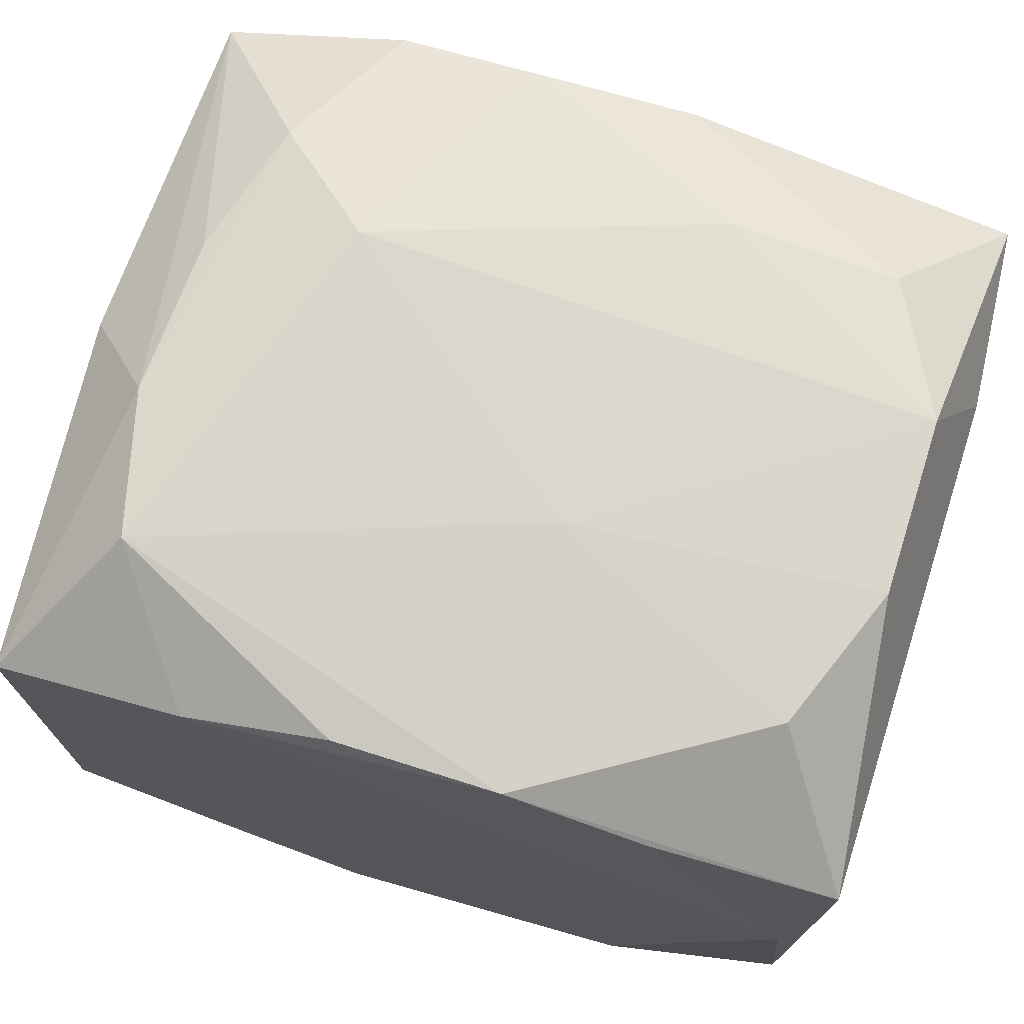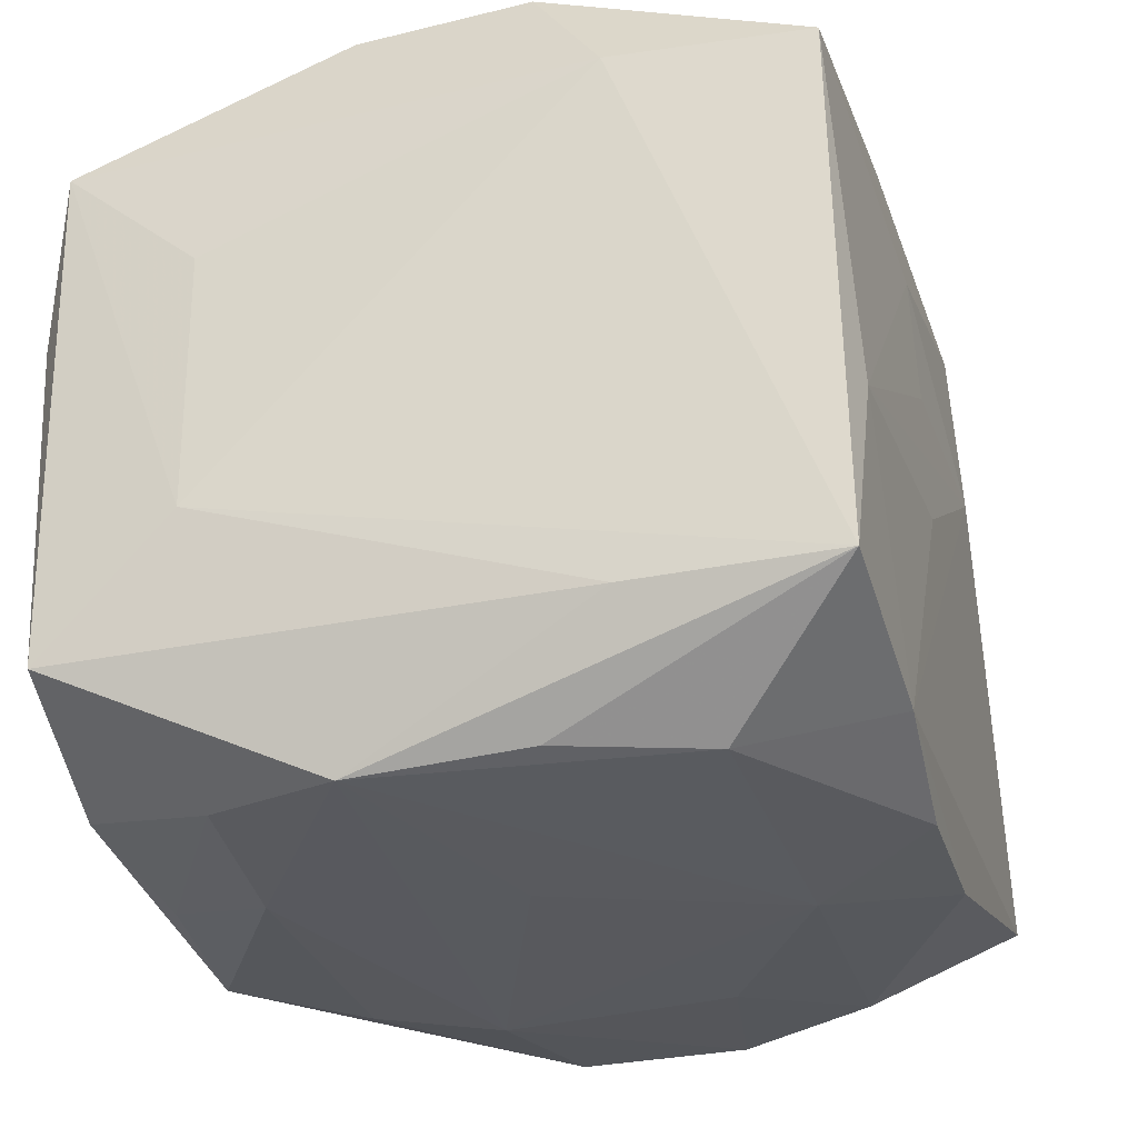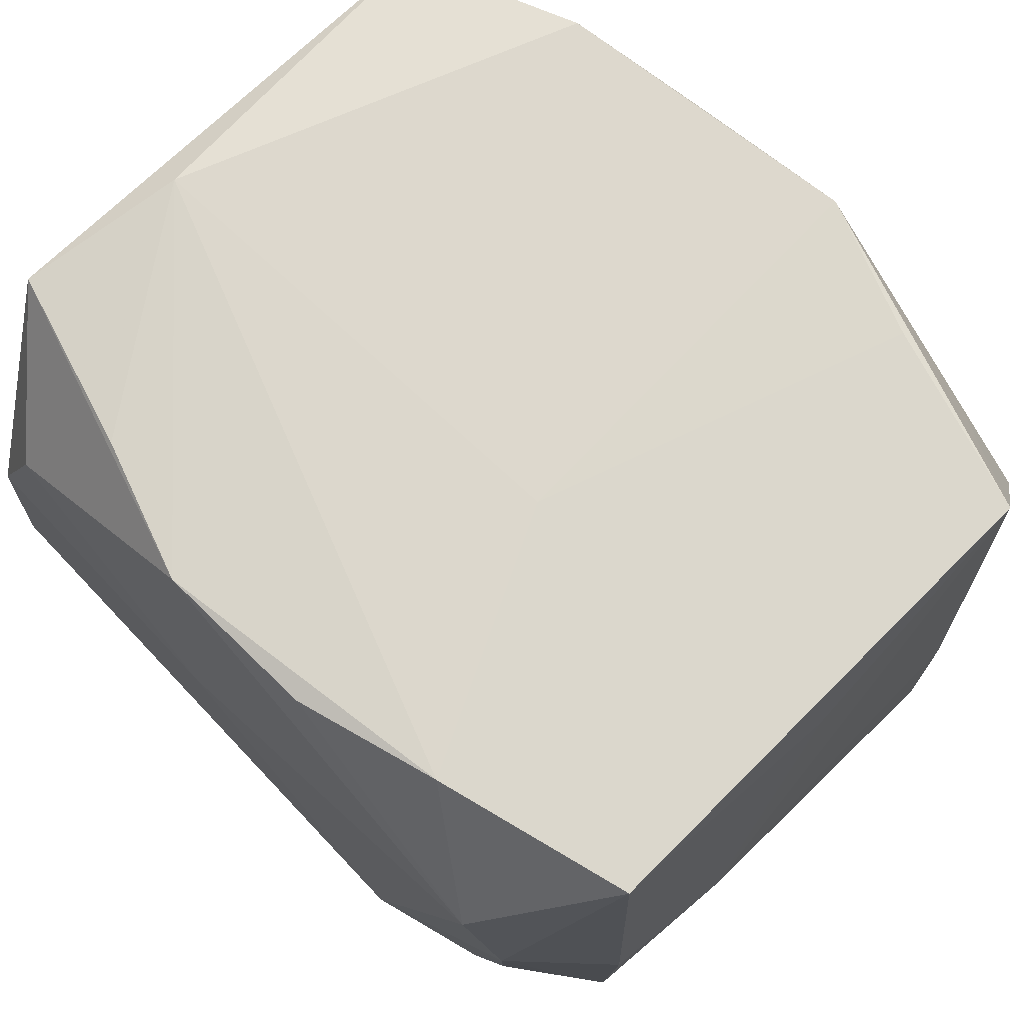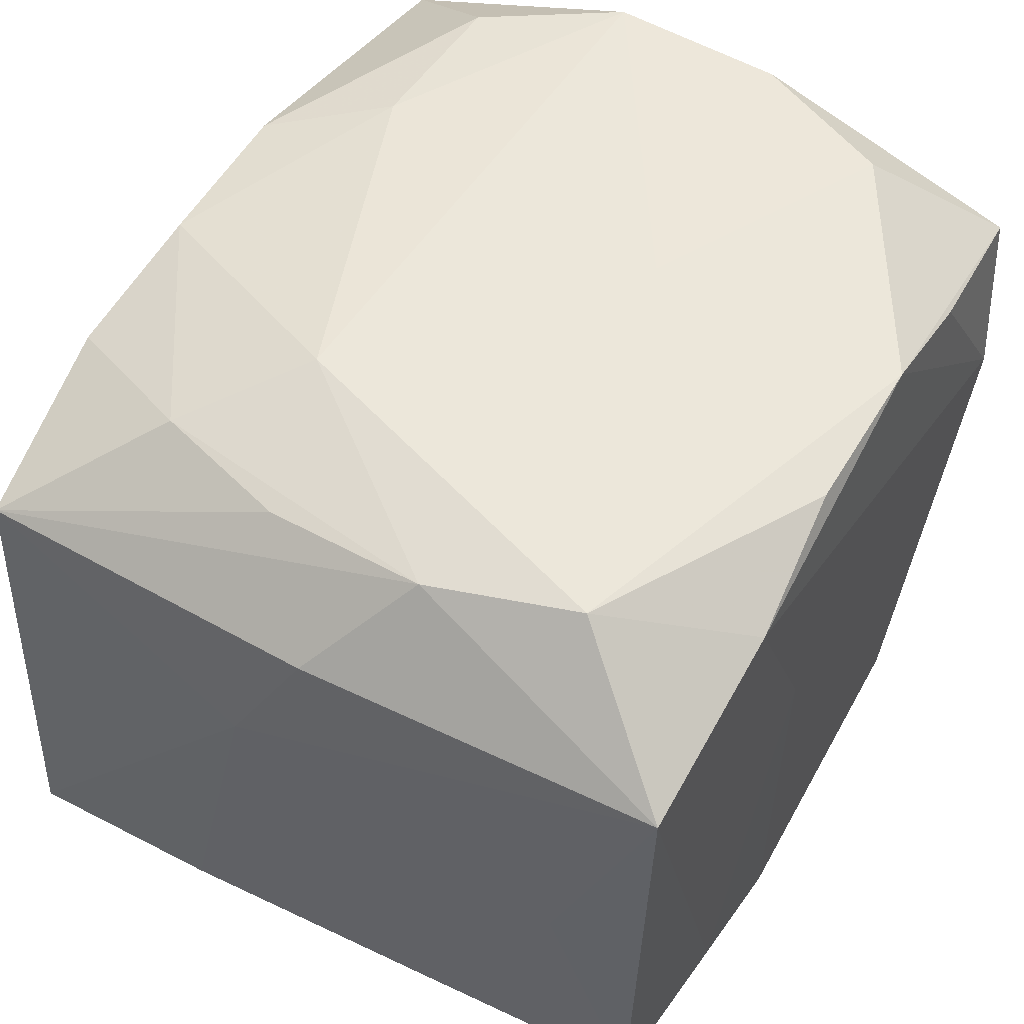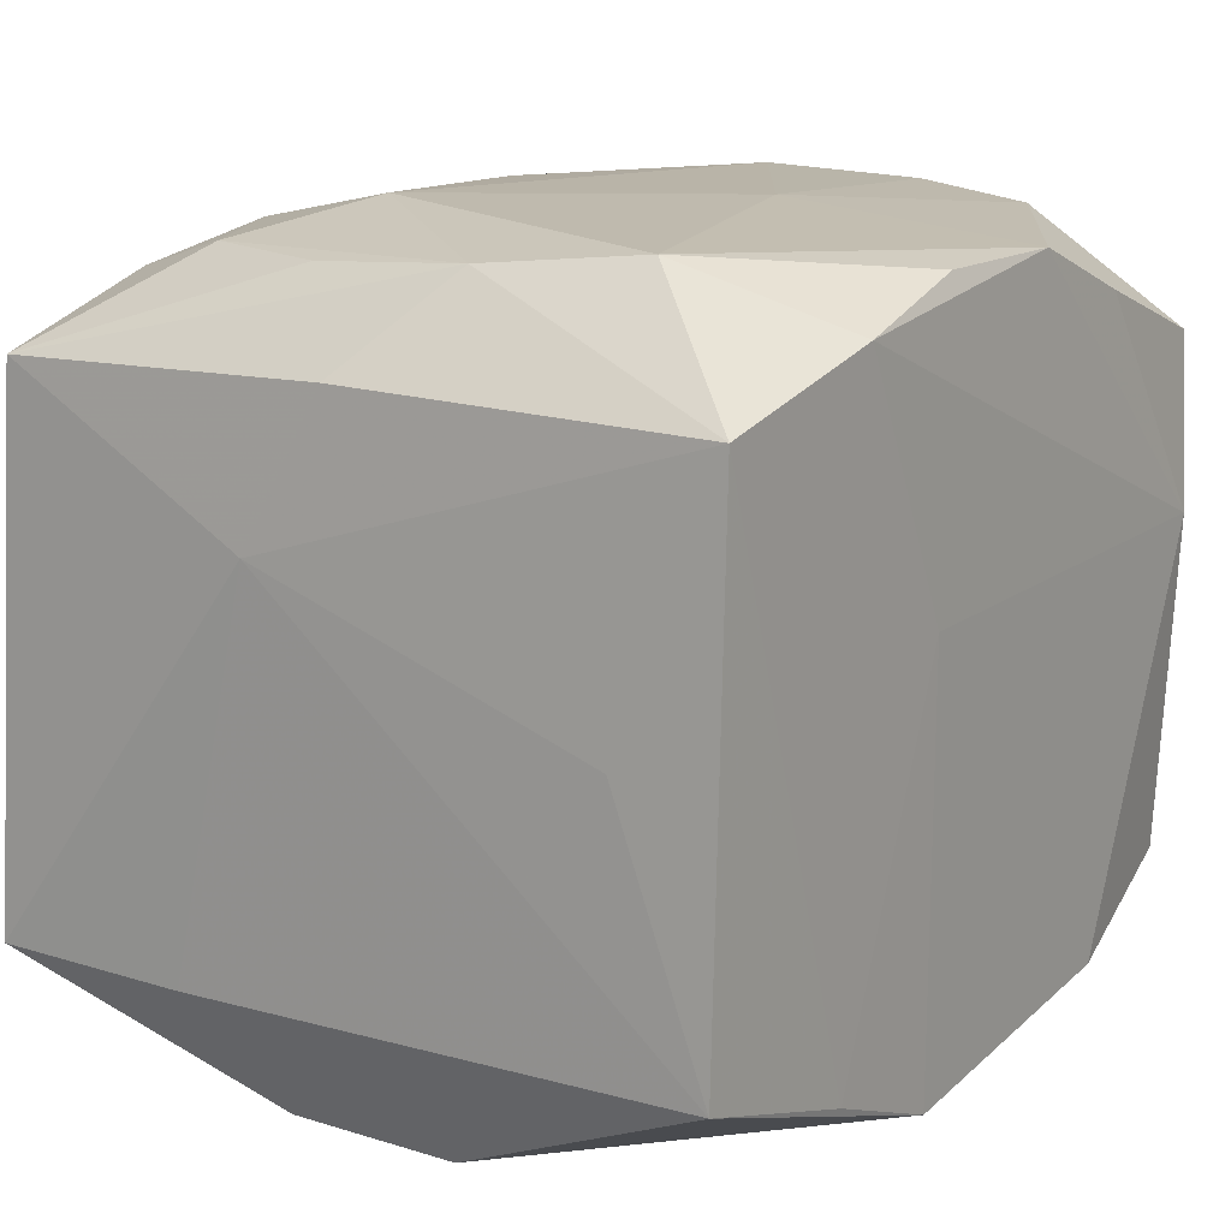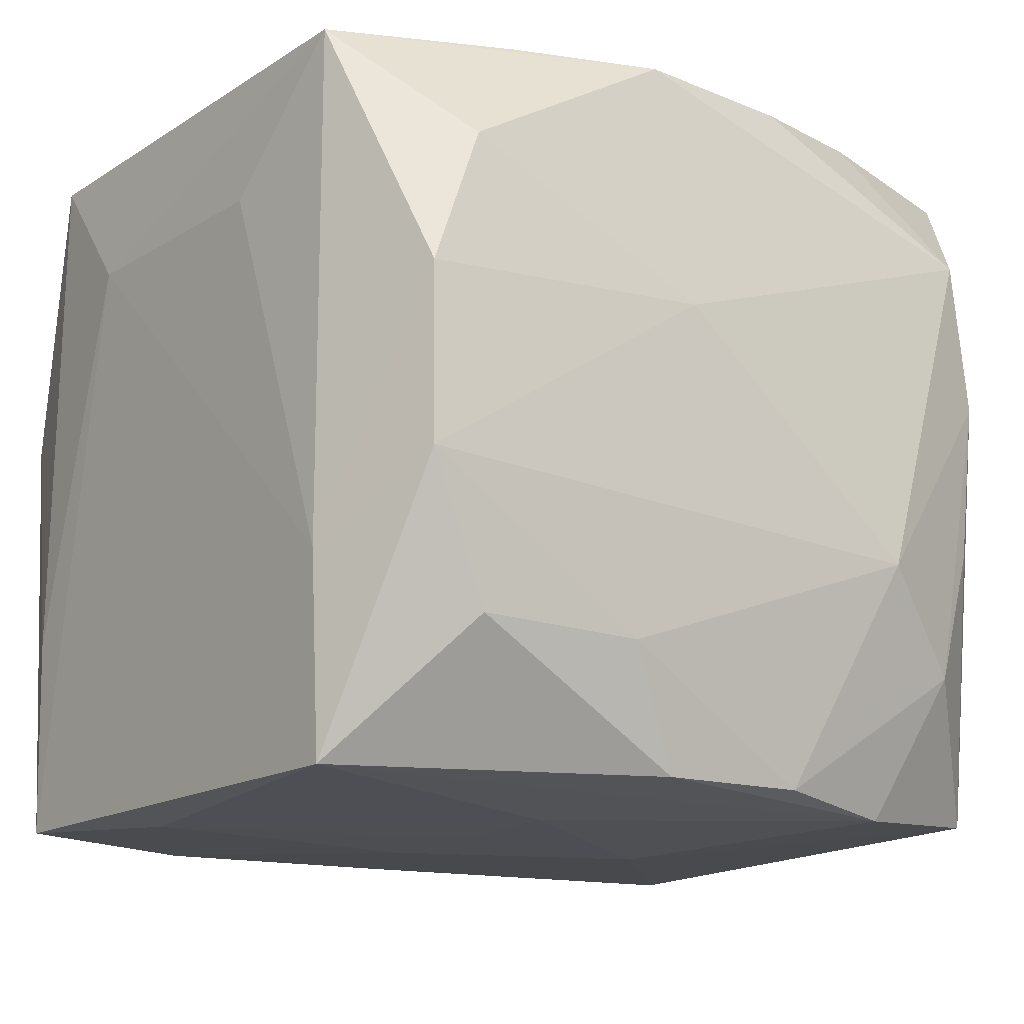
<metadata>
{"format":"obj","ext":"obj","renderer":"f3d","projection":"perspective","resolution":1024,"background":"white","views":[{"elev":71.9,"azim":16.6,"up":"+Y"},{"elev":-30.3,"azim":106.8,"up":"+Y"},{"elev":73.0,"azim":-135.5,"up":"+Z"},{"elev":53.8,"azim":-60.8,"up":"+Y"},{"elev":14.1,"azim":-55.8,"up":"+Y"},{"elev":-15.2,"azim":140.7,"up":"+Z"}]}
</metadata>
<code>
v -0.02541 -0.02888 0.01836
v 0.03239 0.03113 0.007216
v 0.008292 -0.005481 -0.03186
v 0.03428 -0.02224 0.02891
v -0.01586 0.03319 -0.009353
v 0.005827 -0.02961 -0.0301
v 0.006472 -0.02946 0.02929
v -0.007862 -0.02925 -0.02987
v -0.03659 -0.02114 -0.03008
v 0.01173 -0.03231 0.01947
v -0.03598 0.02334 0.0007262
v -0.02474 0.03013 -0.01761
v -0.0353 0.0006136 0.02259
v 0.00947 0.01578 -0.03141
v 0.02939 -0.03119 -0.00743
v 0.03472 -0.02261 -0.01397
v 0.03541 0.02033 0.02931
v -0.02833 0.02992 -0.006029
v 0.03447 -0.02248 -0.03064
v -0.01877 0.02683 -0.03022
v -0.01894 -0.02575 0.03058
v 0.03261 0.03162 -0.007493
v 0.02531 -0.03121 -0.01937
v 0.008523 0.005384 -0.03174
v 0.03519 0.02103 -0.03015
v 0.02686 0.03037 -0.01913
v -0.00729 -0.0304 0.03071
v 0.01904 -0.02724 0.03082
v -0.009233 0.005902 -0.03218
v 0.03249 0.006336 0.03129
v 0.02752 0.03032 0.01919
v -0.01708 -0.03252 0.01001
v 0.01259 0.03148 -0.01942
v -0.03456 0.02236 -0.02894
v -0.006429 0.02938 -0.02905
v -0.02906 0.03079 0.007599
v 0.01979 0.02531 0.03045
v -0.01702 -0.03183 -0.009568
v -0.03644 -0.02128 -0.01323
v 0.03082 -0.00773 -0.03132
v 0.03061 -0.03238 0.006759
v -0.008037 0.005248 0.03129
v -0.03183 -0.03073 -0.00686
v -0.03437 0.02235 0.03084
v 0.008442 -0.03245 -0.0001896
v -0.02593 0.03194 0.02013
v -0.018 0.02645 0.03129
v 0.03586 -0.01177 0.01763
v 0.00641 0.03222 0.009215
v -0.005786 0.02954 0.03036
v 0.02548 -0.03108 0.01835
v -0.01271 -0.032 0.01993
v -0.02702 -0.02992 -0.01863
v 0.01795 -0.0264 -0.03087
v -0.03694 0.01108 -0.005681
v -0.03166 -0.03084 0.007526
v 0.0362 0.009795 0.01769
v 0.0362 0.02139 -0.0139
v -0.0009448 -0.03176 -0.01975
v 0.007053 0.02914 -0.02929
v -0.03475 -0.02088 0.03006
v 0.008041 0.02965 0.03062
f 9 39 55
f 55 44 11
f 55 39 61
f 48 17 4
f 54 9 29
f 34 20 29
f 29 9 34
f 34 9 55
f 55 11 34
f 40 25 19
f 19 54 40
f 29 20 14
f 20 25 14
f 25 40 14
f 60 25 20
f 58 25 22
f 22 2 58
f 58 2 17
f 48 19 58
f 19 25 58
f 41 10 32
f 32 10 52
f 52 10 27
f 44 61 21
f 21 61 27
f 21 42 44
f 27 42 21
f 13 44 55
f 55 61 13
f 13 61 44
f 27 10 7
f 28 42 27
f 27 7 28
f 27 61 1
f 56 61 39
f 56 1 61
f 32 52 56
f 56 52 27
f 27 1 56
f 9 54 8
f 8 53 9
f 8 59 53
f 49 5 46
f 46 62 49
f 22 5 49
f 49 2 22
f 50 62 46
f 3 54 29
f 29 40 3
f 3 40 54
f 24 40 29
f 29 14 24
f 24 14 40
f 33 5 22
f 35 60 20
f 5 33 35
f 35 33 60
f 57 17 48
f 48 58 57
f 57 58 17
f 23 54 19
f 41 59 23
f 16 41 19
f 4 41 16
f 16 19 48
f 48 4 16
f 30 4 17
f 30 28 4
f 42 28 30
f 51 41 4
f 4 28 51
f 10 41 51
f 51 7 10
f 51 28 7
f 39 9 43
f 43 56 39
f 9 53 43
f 32 56 43
f 45 41 32
f 32 59 45
f 45 59 41
f 34 18 12
f 20 34 12
f 12 35 20
f 5 35 12
f 36 34 11
f 36 18 34
f 36 11 44
f 44 46 36
f 46 5 36
f 5 12 36
f 36 12 18
f 2 49 31
f 31 49 62
f 17 2 31
f 31 62 17
f 47 46 44
f 47 50 46
f 62 50 47
f 47 30 62
f 44 42 47
f 42 30 47
f 26 33 22
f 60 33 26
f 22 25 26
f 25 60 26
f 19 41 15
f 15 23 19
f 41 23 15
f 6 8 54
f 54 23 6
f 59 8 6
f 6 23 59
f 17 62 37
f 37 30 17
f 62 30 37
f 53 59 38
f 38 43 53
f 38 59 32
f 32 43 38

</code>
